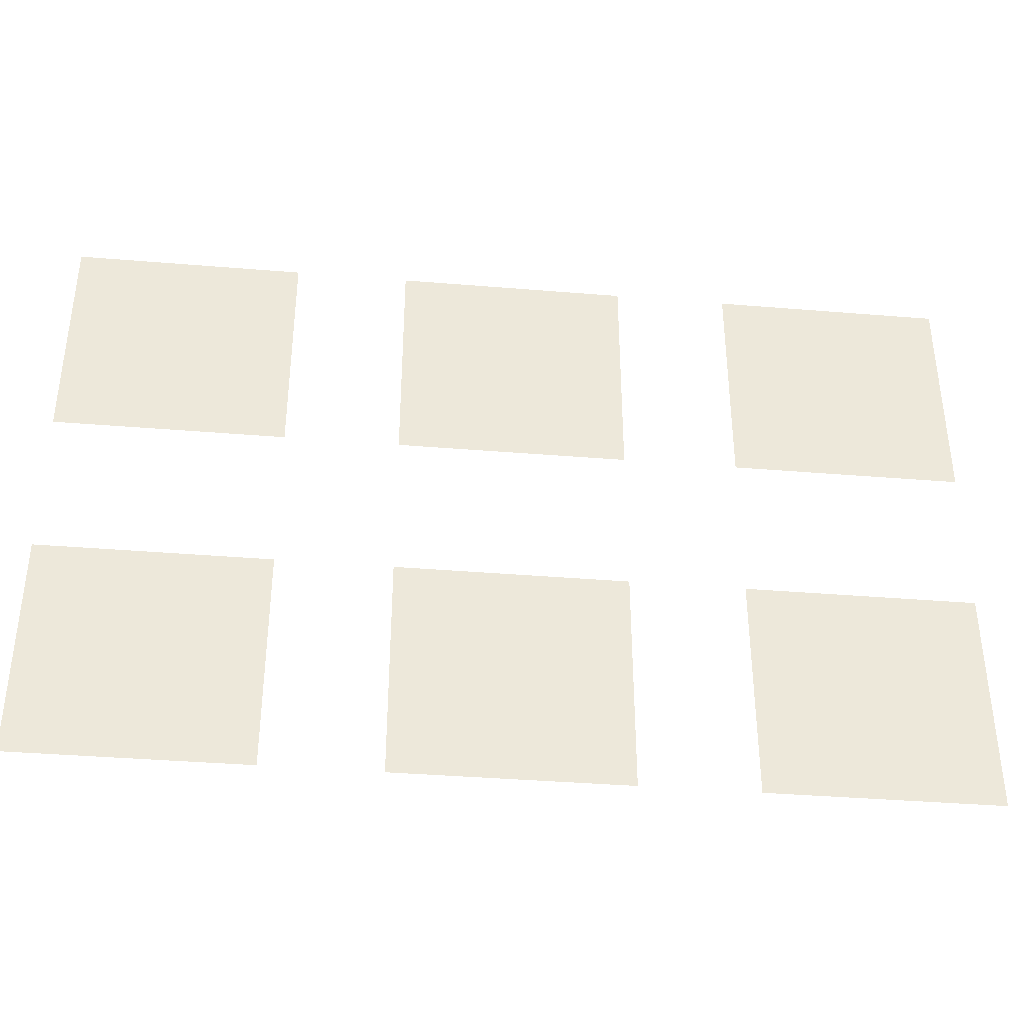
<metadata>
{"format":"obj","ext":"obj","renderer":"f3d","projection":"perspective","resolution":1024,"background":"white","views":[{"elev":-38.0,"azim":174.0,"up":"+Y"}]}
</metadata>
<code>
v -7.68 -25.6 0
v -8.32 -25.6 0
v -8.32 -24.96 0
v -7.68 -24.96 0
v -8.32 -25.6 0
v -8.96 -25.6 0
v -8.96 -24.96 0
v -8.32 -24.96 0
v -8.96 -25.6 0
v -9.6 -25.6 0
v -9.6 -24.96 0
v -8.96 -24.96 0
v -9.6 -25.6 0
v -10.24 -25.6 0
v -10.24 -24.96 0
v -9.6 -24.96 0
v -10.24 -25.6 0
v -10.88 -25.6 0
v -10.88 -24.96 0
v -10.24 -24.96 0
v -10.88 -25.6 0
v -11.52 -25.6 0
v -11.52 -24.96 0
v -10.88 -24.96 0
v -13.44 -25.6 0
v -14.08 -25.6 0
v -14.08 -24.96 0
v -13.44 -24.96 0
v -14.08 -25.6 0
v -14.72 -25.6 0
v -14.72 -24.96 0
v -14.08 -24.96 0
v -14.72 -25.6 0
v -15.36 -25.6 0
v -15.36 -24.96 0
v -14.72 -24.96 0
v -15.36 -25.6 0
v -16 -25.6 0
v -16 -24.96 0
v -15.36 -24.96 0
v -16 -25.6 0
v -16.64 -25.6 0
v -16.64 -24.96 0
v -16 -24.96 0
v -16.64 -25.6 0
v -17.28 -25.6 0
v -17.28 -24.96 0
v -16.64 -24.96 0
v -19.2 -25.6 0
v -19.84 -25.6 0
v -19.84 -24.96 0
v -19.2 -24.96 0
v -19.84 -25.6 0
v -20.48 -25.6 0
v -20.48 -24.96 0
v -19.84 -24.96 0
v -20.48 -25.6 0
v -21.12 -25.6 0
v -21.12 -24.96 0
v -20.48 -24.96 0
v -21.12 -25.6 0
v -21.76 -25.6 0
v -21.76 -24.96 0
v -21.12 -24.96 0
v -21.76 -25.6 0
v -22.4 -25.6 0
v -22.4 -24.96 0
v -21.76 -24.96 0
v -22.4 -25.6 0
v -23.04 -25.6 0
v -23.04 -24.96 0
v -22.4 -24.96 0
v -7.68 -26.24 0
v -8.32 -26.24 0
v -8.32 -25.6 0
v -7.68 -25.6 0
v -8.32 -26.24 0
v -8.96 -26.24 0
v -8.96 -25.6 0
v -8.32 -25.6 0
v -8.96 -26.24 0
v -9.6 -26.24 0
v -9.6 -25.6 0
v -8.96 -25.6 0
v -9.6 -26.24 0
v -10.24 -26.24 0
v -10.24 -25.6 0
v -9.6 -25.6 0
v -10.24 -26.24 0
v -10.88 -26.24 0
v -10.88 -25.6 0
v -10.24 -25.6 0
v -10.88 -26.24 0
v -11.52 -26.24 0
v -11.52 -25.6 0
v -10.88 -25.6 0
v -13.44 -26.24 0
v -14.08 -26.24 0
v -14.08 -25.6 0
v -13.44 -25.6 0
v -14.08 -26.24 0
v -14.72 -26.24 0
v -14.72 -25.6 0
v -14.08 -25.6 0
v -14.72 -26.24 0
v -15.36 -26.24 0
v -15.36 -25.6 0
v -14.72 -25.6 0
v -15.36 -26.24 0
v -16 -26.24 0
v -16 -25.6 0
v -15.36 -25.6 0
v -16 -26.24 0
v -16.64 -26.24 0
v -16.64 -25.6 0
v -16 -25.6 0
v -16.64 -26.24 0
v -17.28 -26.24 0
v -17.28 -25.6 0
v -16.64 -25.6 0
v -19.2 -26.24 0
v -19.84 -26.24 0
v -19.84 -25.6 0
v -19.2 -25.6 0
v -19.84 -26.24 0
v -20.48 -26.24 0
v -20.48 -25.6 0
v -19.84 -25.6 0
v -20.48 -26.24 0
v -21.12 -26.24 0
v -21.12 -25.6 0
v -20.48 -25.6 0
v -21.12 -26.24 0
v -21.76 -26.24 0
v -21.76 -25.6 0
v -21.12 -25.6 0
v -21.76 -26.24 0
v -22.4 -26.24 0
v -22.4 -25.6 0
v -21.76 -25.6 0
v -22.4 -26.24 0
v -23.04 -26.24 0
v -23.04 -25.6 0
v -22.4 -25.6 0
v -7.68 -26.88 0
v -8.32 -26.88 0
v -8.32 -26.24 0
v -7.68 -26.24 0
v -8.32 -26.88 0
v -8.96 -26.88 0
v -8.96 -26.24 0
v -8.32 -26.24 0
v -8.96 -26.88 0
v -9.6 -26.88 0
v -9.6 -26.24 0
v -8.96 -26.24 0
v -9.6 -26.88 0
v -10.24 -26.88 0
v -10.24 -26.24 0
v -9.6 -26.24 0
v -10.24 -26.88 0
v -10.88 -26.88 0
v -10.88 -26.24 0
v -10.24 -26.24 0
v -10.88 -26.88 0
v -11.52 -26.88 0
v -11.52 -26.24 0
v -10.88 -26.24 0
v -13.44 -26.88 0
v -14.08 -26.88 0
v -14.08 -26.24 0
v -13.44 -26.24 0
v -14.08 -26.88 0
v -14.72 -26.88 0
v -14.72 -26.24 0
v -14.08 -26.24 0
v -14.72 -26.88 0
v -15.36 -26.88 0
v -15.36 -26.24 0
v -14.72 -26.24 0
v -15.36 -26.88 0
v -16 -26.88 0
v -16 -26.24 0
v -15.36 -26.24 0
v -16 -26.88 0
v -16.64 -26.88 0
v -16.64 -26.24 0
v -16 -26.24 0
v -16.64 -26.88 0
v -17.28 -26.88 0
v -17.28 -26.24 0
v -16.64 -26.24 0
v -19.2 -26.88 0
v -19.84 -26.88 0
v -19.84 -26.24 0
v -19.2 -26.24 0
v -19.84 -26.88 0
v -20.48 -26.88 0
v -20.48 -26.24 0
v -19.84 -26.24 0
v -20.48 -26.88 0
v -21.12 -26.88 0
v -21.12 -26.24 0
v -20.48 -26.24 0
v -21.12 -26.88 0
v -21.76 -26.88 0
v -21.76 -26.24 0
v -21.12 -26.24 0
v -21.76 -26.88 0
v -22.4 -26.88 0
v -22.4 -26.24 0
v -21.76 -26.24 0
v -22.4 -26.88 0
v -23.04 -26.88 0
v -23.04 -26.24 0
v -22.4 -26.24 0
v -7.68 -27.52 0
v -8.32 -27.52 0
v -8.32 -26.88 0
v -7.68 -26.88 0
v -8.32 -27.52 0
v -8.96 -27.52 0
v -8.96 -26.88 0
v -8.32 -26.88 0
v -8.96 -27.52 0
v -9.6 -27.52 0
v -9.6 -26.88 0
v -8.96 -26.88 0
v -9.6 -27.52 0
v -10.24 -27.52 0
v -10.24 -26.88 0
v -9.6 -26.88 0
v -10.24 -27.52 0
v -10.88 -27.52 0
v -10.88 -26.88 0
v -10.24 -26.88 0
v -10.88 -27.52 0
v -11.52 -27.52 0
v -11.52 -26.88 0
v -10.88 -26.88 0
v -13.44 -27.52 0
v -14.08 -27.52 0
v -14.08 -26.88 0
v -13.44 -26.88 0
v -14.08 -27.52 0
v -14.72 -27.52 0
v -14.72 -26.88 0
v -14.08 -26.88 0
v -14.72 -27.52 0
v -15.36 -27.52 0
v -15.36 -26.88 0
v -14.72 -26.88 0
v -15.36 -27.52 0
v -16 -27.52 0
v -16 -26.88 0
v -15.36 -26.88 0
v -16 -27.52 0
v -16.64 -27.52 0
v -16.64 -26.88 0
v -16 -26.88 0
v -16.64 -27.52 0
v -17.28 -27.52 0
v -17.28 -26.88 0
v -16.64 -26.88 0
v -19.2 -27.52 0
v -19.84 -27.52 0
v -19.84 -26.88 0
v -19.2 -26.88 0
v -19.84 -27.52 0
v -20.48 -27.52 0
v -20.48 -26.88 0
v -19.84 -26.88 0
v -20.48 -27.52 0
v -21.12 -27.52 0
v -21.12 -26.88 0
v -20.48 -26.88 0
v -21.12 -27.52 0
v -21.76 -27.52 0
v -21.76 -26.88 0
v -21.12 -26.88 0
v -21.76 -27.52 0
v -22.4 -27.52 0
v -22.4 -26.88 0
v -21.76 -26.88 0
v -22.4 -27.52 0
v -23.04 -27.52 0
v -23.04 -26.88 0
v -22.4 -26.88 0
v -7.68 -28.16 0
v -8.32 -28.16 0
v -8.32 -27.52 0
v -7.68 -27.52 0
v -8.32 -28.16 0
v -8.96 -28.16 0
v -8.96 -27.52 0
v -8.32 -27.52 0
v -8.96 -28.16 0
v -9.6 -28.16 0
v -9.6 -27.52 0
v -8.96 -27.52 0
v -9.6 -28.16 0
v -10.24 -28.16 0
v -10.24 -27.52 0
v -9.6 -27.52 0
v -10.24 -28.16 0
v -10.88 -28.16 0
v -10.88 -27.52 0
v -10.24 -27.52 0
v -10.88 -28.16 0
v -11.52 -28.16 0
v -11.52 -27.52 0
v -10.88 -27.52 0
v -13.44 -28.16 0
v -14.08 -28.16 0
v -14.08 -27.52 0
v -13.44 -27.52 0
v -14.08 -28.16 0
v -14.72 -28.16 0
v -14.72 -27.52 0
v -14.08 -27.52 0
v -14.72 -28.16 0
v -15.36 -28.16 0
v -15.36 -27.52 0
v -14.72 -27.52 0
v -15.36 -28.16 0
v -16 -28.16 0
v -16 -27.52 0
v -15.36 -27.52 0
v -16 -28.16 0
v -16.64 -28.16 0
v -16.64 -27.52 0
v -16 -27.52 0
v -16.64 -28.16 0
v -17.28 -28.16 0
v -17.28 -27.52 0
v -16.64 -27.52 0
v -19.2 -28.16 0
v -19.84 -28.16 0
v -19.84 -27.52 0
v -19.2 -27.52 0
v -19.84 -28.16 0
v -20.48 -28.16 0
v -20.48 -27.52 0
v -19.84 -27.52 0
v -20.48 -28.16 0
v -21.12 -28.16 0
v -21.12 -27.52 0
v -20.48 -27.52 0
v -21.12 -28.16 0
v -21.76 -28.16 0
v -21.76 -27.52 0
v -21.12 -27.52 0
v -21.76 -28.16 0
v -22.4 -28.16 0
v -22.4 -27.52 0
v -21.76 -27.52 0
v -22.4 -28.16 0
v -23.04 -28.16 0
v -23.04 -27.52 0
v -22.4 -27.52 0
v -7.68 -28.8 0
v -8.32 -28.8 0
v -8.32 -28.16 0
v -7.68 -28.16 0
v -8.32 -28.8 0
v -8.96 -28.8 0
v -8.96 -28.16 0
v -8.32 -28.16 0
v -8.96 -28.8 0
v -9.6 -28.8 0
v -9.6 -28.16 0
v -8.96 -28.16 0
v -9.6 -28.8 0
v -10.24 -28.8 0
v -10.24 -28.16 0
v -9.6 -28.16 0
v -10.24 -28.8 0
v -10.88 -28.8 0
v -10.88 -28.16 0
v -10.24 -28.16 0
v -10.88 -28.8 0
v -11.52 -28.8 0
v -11.52 -28.16 0
v -10.88 -28.16 0
v -13.44 -28.8 0
v -14.08 -28.8 0
v -14.08 -28.16 0
v -13.44 -28.16 0
v -14.08 -28.8 0
v -14.72 -28.8 0
v -14.72 -28.16 0
v -14.08 -28.16 0
v -14.72 -28.8 0
v -15.36 -28.8 0
v -15.36 -28.16 0
v -14.72 -28.16 0
v -15.36 -28.8 0
v -16 -28.8 0
v -16 -28.16 0
v -15.36 -28.16 0
v -16 -28.8 0
v -16.64 -28.8 0
v -16.64 -28.16 0
v -16 -28.16 0
v -16.64 -28.8 0
v -17.28 -28.8 0
v -17.28 -28.16 0
v -16.64 -28.16 0
v -19.2 -28.8 0
v -19.84 -28.8 0
v -19.84 -28.16 0
v -19.2 -28.16 0
v -19.84 -28.8 0
v -20.48 -28.8 0
v -20.48 -28.16 0
v -19.84 -28.16 0
v -20.48 -28.8 0
v -21.12 -28.8 0
v -21.12 -28.16 0
v -20.48 -28.16 0
v -21.12 -28.8 0
v -21.76 -28.8 0
v -21.76 -28.16 0
v -21.12 -28.16 0
v -21.76 -28.8 0
v -22.4 -28.8 0
v -22.4 -28.16 0
v -21.76 -28.16 0
v -22.4 -28.8 0
v -23.04 -28.8 0
v -23.04 -28.16 0
v -22.4 -28.16 0
v -7.68 -32 0
v -8.32 -32 0
v -8.32 -31.36 0
v -7.68 -31.36 0
v -8.32 -32 0
v -8.96 -32 0
v -8.96 -31.36 0
v -8.32 -31.36 0
v -8.96 -32 0
v -9.6 -32 0
v -9.6 -31.36 0
v -8.96 -31.36 0
v -9.6 -32 0
v -10.24 -32 0
v -10.24 -31.36 0
v -9.6 -31.36 0
v -10.24 -32 0
v -10.88 -32 0
v -10.88 -31.36 0
v -10.24 -31.36 0
v -10.88 -32 0
v -11.52 -32 0
v -11.52 -31.36 0
v -10.88 -31.36 0
v -13.44 -32 0
v -14.08 -32 0
v -14.08 -31.36 0
v -13.44 -31.36 0
v -14.08 -32 0
v -14.72 -32 0
v -14.72 -31.36 0
v -14.08 -31.36 0
v -14.72 -32 0
v -15.36 -32 0
v -15.36 -31.36 0
v -14.72 -31.36 0
v -15.36 -32 0
v -16 -32 0
v -16 -31.36 0
v -15.36 -31.36 0
v -16 -32 0
v -16.64 -32 0
v -16.64 -31.36 0
v -16 -31.36 0
v -16.64 -32 0
v -17.28 -32 0
v -17.28 -31.36 0
v -16.64 -31.36 0
v -19.2 -32 0
v -19.84 -32 0
v -19.84 -31.36 0
v -19.2 -31.36 0
v -19.84 -32 0
v -20.48 -32 0
v -20.48 -31.36 0
v -19.84 -31.36 0
v -20.48 -32 0
v -21.12 -32 0
v -21.12 -31.36 0
v -20.48 -31.36 0
v -21.12 -32 0
v -21.76 -32 0
v -21.76 -31.36 0
v -21.12 -31.36 0
v -21.76 -32 0
v -22.4 -32 0
v -22.4 -31.36 0
v -21.76 -31.36 0
v -22.4 -32 0
v -23.04 -32 0
v -23.04 -31.36 0
v -22.4 -31.36 0
v -7.68 -32.64 0
v -8.32 -32.64 0
v -8.32 -32 0
v -7.68 -32 0
v -8.32 -32.64 0
v -8.96 -32.64 0
v -8.96 -32 0
v -8.32 -32 0
v -8.96 -32.64 0
v -9.6 -32.64 0
v -9.6 -32 0
v -8.96 -32 0
v -9.6 -32.64 0
v -10.24 -32.64 0
v -10.24 -32 0
v -9.6 -32 0
v -10.24 -32.64 0
v -10.88 -32.64 0
v -10.88 -32 0
v -10.24 -32 0
v -10.88 -32.64 0
v -11.52 -32.64 0
v -11.52 -32 0
v -10.88 -32 0
v -13.44 -32.64 0
v -14.08 -32.64 0
v -14.08 -32 0
v -13.44 -32 0
v -14.08 -32.64 0
v -14.72 -32.64 0
v -14.72 -32 0
v -14.08 -32 0
v -14.72 -32.64 0
v -15.36 -32.64 0
v -15.36 -32 0
v -14.72 -32 0
v -15.36 -32.64 0
v -16 -32.64 0
v -16 -32 0
v -15.36 -32 0
v -16 -32.64 0
v -16.64 -32.64 0
v -16.64 -32 0
v -16 -32 0
v -16.64 -32.64 0
v -17.28 -32.64 0
v -17.28 -32 0
v -16.64 -32 0
v -19.2 -32.64 0
v -19.84 -32.64 0
v -19.84 -32 0
v -19.2 -32 0
v -19.84 -32.64 0
v -20.48 -32.64 0
v -20.48 -32 0
v -19.84 -32 0
v -20.48 -32.64 0
v -21.12 -32.64 0
v -21.12 -32 0
v -20.48 -32 0
v -21.12 -32.64 0
v -21.76 -32.64 0
v -21.76 -32 0
v -21.12 -32 0
v -21.76 -32.64 0
v -22.4 -32.64 0
v -22.4 -32 0
v -21.76 -32 0
v -22.4 -32.64 0
v -23.04 -32.64 0
v -23.04 -32 0
v -22.4 -32 0
v -7.68 -33.28 0
v -8.32 -33.28 0
v -8.32 -32.64 0
v -7.68 -32.64 0
v -8.32 -33.28 0
v -8.96 -33.28 0
v -8.96 -32.64 0
v -8.32 -32.64 0
v -8.96 -33.28 0
v -9.6 -33.28 0
v -9.6 -32.64 0
v -8.96 -32.64 0
v -9.6 -33.28 0
v -10.24 -33.28 0
v -10.24 -32.64 0
v -9.6 -32.64 0
v -10.24 -33.28 0
v -10.88 -33.28 0
v -10.88 -32.64 0
v -10.24 -32.64 0
v -10.88 -33.28 0
v -11.52 -33.28 0
v -11.52 -32.64 0
v -10.88 -32.64 0
v -13.44 -33.28 0
v -14.08 -33.28 0
v -14.08 -32.64 0
v -13.44 -32.64 0
v -14.08 -33.28 0
v -14.72 -33.28 0
v -14.72 -32.64 0
v -14.08 -32.64 0
v -14.72 -33.28 0
v -15.36 -33.28 0
v -15.36 -32.64 0
v -14.72 -32.64 0
v -15.36 -33.28 0
v -16 -33.28 0
v -16 -32.64 0
v -15.36 -32.64 0
v -16 -33.28 0
v -16.64 -33.28 0
v -16.64 -32.64 0
v -16 -32.64 0
v -16.64 -33.28 0
v -17.28 -33.28 0
v -17.28 -32.64 0
v -16.64 -32.64 0
v -19.2 -33.28 0
v -19.84 -33.28 0
v -19.84 -32.64 0
v -19.2 -32.64 0
v -19.84 -33.28 0
v -20.48 -33.28 0
v -20.48 -32.64 0
v -19.84 -32.64 0
v -20.48 -33.28 0
v -21.12 -33.28 0
v -21.12 -32.64 0
v -20.48 -32.64 0
v -21.12 -33.28 0
v -21.76 -33.28 0
v -21.76 -32.64 0
v -21.12 -32.64 0
v -21.76 -33.28 0
v -22.4 -33.28 0
v -22.4 -32.64 0
v -21.76 -32.64 0
v -22.4 -33.28 0
v -23.04 -33.28 0
v -23.04 -32.64 0
v -22.4 -32.64 0
v -7.68 -33.92 0
v -8.32 -33.92 0
v -8.32 -33.28 0
v -7.68 -33.28 0
v -8.32 -33.92 0
v -8.96 -33.92 0
v -8.96 -33.28 0
v -8.32 -33.28 0
v -8.96 -33.92 0
v -9.6 -33.92 0
v -9.6 -33.28 0
v -8.96 -33.28 0
v -9.6 -33.92 0
v -10.24 -33.92 0
v -10.24 -33.28 0
v -9.6 -33.28 0
v -10.24 -33.92 0
v -10.88 -33.92 0
v -10.88 -33.28 0
v -10.24 -33.28 0
v -10.88 -33.92 0
v -11.52 -33.92 0
v -11.52 -33.28 0
v -10.88 -33.28 0
v -13.44 -33.92 0
v -14.08 -33.92 0
v -14.08 -33.28 0
v -13.44 -33.28 0
v -14.08 -33.92 0
v -14.72 -33.92 0
v -14.72 -33.28 0
v -14.08 -33.28 0
v -14.72 -33.92 0
v -15.36 -33.92 0
v -15.36 -33.28 0
v -14.72 -33.28 0
v -15.36 -33.92 0
v -16 -33.92 0
v -16 -33.28 0
v -15.36 -33.28 0
v -16 -33.92 0
v -16.64 -33.92 0
v -16.64 -33.28 0
v -16 -33.28 0
v -16.64 -33.92 0
v -17.28 -33.92 0
v -17.28 -33.28 0
v -16.64 -33.28 0
v -19.2 -33.92 0
v -19.84 -33.92 0
v -19.84 -33.28 0
v -19.2 -33.28 0
v -19.84 -33.92 0
v -20.48 -33.92 0
v -20.48 -33.28 0
v -19.84 -33.28 0
v -20.48 -33.92 0
v -21.12 -33.92 0
v -21.12 -33.28 0
v -20.48 -33.28 0
v -21.12 -33.92 0
v -21.76 -33.92 0
v -21.76 -33.28 0
v -21.12 -33.28 0
v -21.76 -33.92 0
v -22.4 -33.92 0
v -22.4 -33.28 0
v -21.76 -33.28 0
v -22.4 -33.92 0
v -23.04 -33.92 0
v -23.04 -33.28 0
v -22.4 -33.28 0
v -7.68 -34.56 0
v -8.32 -34.56 0
v -8.32 -33.92 0
v -7.68 -33.92 0
v -8.32 -34.56 0
v -8.96 -34.56 0
v -8.96 -33.92 0
v -8.32 -33.92 0
v -8.96 -34.56 0
v -9.6 -34.56 0
v -9.6 -33.92 0
v -8.96 -33.92 0
v -9.6 -34.56 0
v -10.24 -34.56 0
v -10.24 -33.92 0
v -9.6 -33.92 0
v -10.24 -34.56 0
v -10.88 -34.56 0
v -10.88 -33.92 0
v -10.24 -33.92 0
v -10.88 -34.56 0
v -11.52 -34.56 0
v -11.52 -33.92 0
v -10.88 -33.92 0
v -13.44 -34.56 0
v -14.08 -34.56 0
v -14.08 -33.92 0
v -13.44 -33.92 0
v -14.08 -34.56 0
v -14.72 -34.56 0
v -14.72 -33.92 0
v -14.08 -33.92 0
v -14.72 -34.56 0
v -15.36 -34.56 0
v -15.36 -33.92 0
v -14.72 -33.92 0
v -15.36 -34.56 0
v -16 -34.56 0
v -16 -33.92 0
v -15.36 -33.92 0
v -16 -34.56 0
v -16.64 -34.56 0
v -16.64 -33.92 0
v -16 -33.92 0
v -16.64 -34.56 0
v -17.28 -34.56 0
v -17.28 -33.92 0
v -16.64 -33.92 0
v -19.2 -34.56 0
v -19.84 -34.56 0
v -19.84 -33.92 0
v -19.2 -33.92 0
v -19.84 -34.56 0
v -20.48 -34.56 0
v -20.48 -33.92 0
v -19.84 -33.92 0
v -20.48 -34.56 0
v -21.12 -34.56 0
v -21.12 -33.92 0
v -20.48 -33.92 0
v -21.12 -34.56 0
v -21.76 -34.56 0
v -21.76 -33.92 0
v -21.12 -33.92 0
v -21.76 -34.56 0
v -22.4 -34.56 0
v -22.4 -33.92 0
v -21.76 -33.92 0
v -22.4 -34.56 0
v -23.04 -34.56 0
v -23.04 -33.92 0
v -22.4 -33.92 0
v -7.68 -35.2 0
v -8.32 -35.2 0
v -8.32 -34.56 0
v -7.68 -34.56 0
v -8.32 -35.2 0
v -8.96 -35.2 0
v -8.96 -34.56 0
v -8.32 -34.56 0
v -8.96 -35.2 0
v -9.6 -35.2 0
v -9.6 -34.56 0
v -8.96 -34.56 0
v -9.6 -35.2 0
v -10.24 -35.2 0
v -10.24 -34.56 0
v -9.6 -34.56 0
v -10.24 -35.2 0
v -10.88 -35.2 0
v -10.88 -34.56 0
v -10.24 -34.56 0
v -10.88 -35.2 0
v -11.52 -35.2 0
v -11.52 -34.56 0
v -10.88 -34.56 0
v -13.44 -35.2 0
v -14.08 -35.2 0
v -14.08 -34.56 0
v -13.44 -34.56 0
v -14.08 -35.2 0
v -14.72 -35.2 0
v -14.72 -34.56 0
v -14.08 -34.56 0
v -14.72 -35.2 0
v -15.36 -35.2 0
v -15.36 -34.56 0
v -14.72 -34.56 0
v -15.36 -35.2 0
v -16 -35.2 0
v -16 -34.56 0
v -15.36 -34.56 0
v -16 -35.2 0
v -16.64 -35.2 0
v -16.64 -34.56 0
v -16 -34.56 0
v -16.64 -35.2 0
v -17.28 -35.2 0
v -17.28 -34.56 0
v -16.64 -34.56 0
v -19.2 -35.2 0
v -19.84 -35.2 0
v -19.84 -34.56 0
v -19.2 -34.56 0
v -19.84 -35.2 0
v -20.48 -35.2 0
v -20.48 -34.56 0
v -19.84 -34.56 0
v -20.48 -35.2 0
v -21.12 -35.2 0
v -21.12 -34.56 0
v -20.48 -34.56 0
v -21.12 -35.2 0
v -21.76 -35.2 0
v -21.76 -34.56 0
v -21.12 -34.56 0
v -21.76 -35.2 0
v -22.4 -35.2 0
v -22.4 -34.56 0
v -21.76 -34.56 0
v -22.4 -35.2 0
v -23.04 -35.2 0
v -23.04 -34.56 0
v -22.4 -34.56 0
g Rooftop_mesh_0014
f 1 2 3 4
f 5 6 7 8
f 9 10 11 12
f 13 14 15 16
f 17 18 19 20
f 21 22 23 24
f 25 26 27 28
f 29 30 31 32
f 33 34 35 36
f 37 38 39 40
f 41 42 43 44
f 45 46 47 48
f 49 50 51 52
f 53 54 55 56
f 57 58 59 60
f 61 62 63 64
f 65 66 67 68
f 69 70 71 72
f 73 74 75 76
f 77 78 79 80
f 81 82 83 84
f 85 86 87 88
f 89 90 91 92
f 93 94 95 96
f 97 98 99 100
f 101 102 103 104
f 105 106 107 108
f 109 110 111 112
f 113 114 115 116
f 117 118 119 120
f 121 122 123 124
f 125 126 127 128
f 129 130 131 132
f 133 134 135 136
f 137 138 139 140
f 141 142 143 144
f 145 146 147 148
f 149 150 151 152
f 153 154 155 156
f 157 158 159 160
f 161 162 163 164
f 165 166 167 168
f 169 170 171 172
f 173 174 175 176
f 177 178 179 180
f 181 182 183 184
f 185 186 187 188
f 189 190 191 192
f 193 194 195 196
f 197 198 199 200
f 201 202 203 204
f 205 206 207 208
f 209 210 211 212
f 213 214 215 216
f 217 218 219 220
f 221 222 223 224
f 225 226 227 228
f 229 230 231 232
f 233 234 235 236
f 237 238 239 240
f 241 242 243 244
f 245 246 247 248
f 249 250 251 252
f 253 254 255 256
f 257 258 259 260
f 261 262 263 264
f 265 266 267 268
f 269 270 271 272
f 273 274 275 276
f 277 278 279 280
f 281 282 283 284
f 285 286 287 288
f 289 290 291 292
f 293 294 295 296
f 297 298 299 300
f 301 302 303 304
f 305 306 307 308
f 309 310 311 312
f 313 314 315 316
f 317 318 319 320
f 321 322 323 324
f 325 326 327 328
f 329 330 331 332
f 333 334 335 336
f 337 338 339 340
f 341 342 343 344
f 345 346 347 348
f 349 350 351 352
f 353 354 355 356
f 357 358 359 360
f 361 362 363 364
f 365 366 367 368
f 369 370 371 372
f 373 374 375 376
f 377 378 379 380
f 381 382 383 384
f 385 386 387 388
f 389 390 391 392
f 393 394 395 396
f 397 398 399 400
f 401 402 403 404
f 405 406 407 408
f 409 410 411 412
f 413 414 415 416
f 417 418 419 420
f 421 422 423 424
f 425 426 427 428
f 429 430 431 432
f 433 434 435 436
f 437 438 439 440
f 441 442 443 444
f 445 446 447 448
f 449 450 451 452
f 453 454 455 456
f 457 458 459 460
f 461 462 463 464
f 465 466 467 468
f 469 470 471 472
f 473 474 475 476
f 477 478 479 480
f 481 482 483 484
f 485 486 487 488
f 489 490 491 492
f 493 494 495 496
f 497 498 499 500
f 501 502 503 504
f 505 506 507 508
f 509 510 511 512
f 513 514 515 516
f 517 518 519 520
f 521 522 523 524
f 525 526 527 528
f 529 530 531 532
f 533 534 535 536
f 537 538 539 540
f 541 542 543 544
f 545 546 547 548
f 549 550 551 552
f 553 554 555 556
f 557 558 559 560
f 561 562 563 564
f 565 566 567 568
f 569 570 571 572
f 573 574 575 576
f 577 578 579 580
f 581 582 583 584
f 585 586 587 588
f 589 590 591 592
f 593 594 595 596
f 597 598 599 600
f 601 602 603 604
f 605 606 607 608
f 609 610 611 612
f 613 614 615 616
f 617 618 619 620
f 621 622 623 624
f 625 626 627 628
f 629 630 631 632
f 633 634 635 636
f 637 638 639 640
f 641 642 643 644
f 645 646 647 648
f 649 650 651 652
f 653 654 655 656
f 657 658 659 660
f 661 662 663 664
f 665 666 667 668
f 669 670 671 672
f 673 674 675 676
f 677 678 679 680
f 681 682 683 684
f 685 686 687 688
f 689 690 691 692
f 693 694 695 696
f 697 698 699 700
f 701 702 703 704
f 705 706 707 708
f 709 710 711 712
f 713 714 715 716
f 717 718 719 720
f 721 722 723 724
f 725 726 727 728
f 729 730 731 732
f 733 734 735 736
f 737 738 739 740
f 741 742 743 744
f 745 746 747 748
f 749 750 751 752
f 753 754 755 756
f 757 758 759 760
f 761 762 763 764
f 765 766 767 768
f 769 770 771 772
f 773 774 775 776
f 777 778 779 780
f 781 782 783 784
f 785 786 787 788
f 789 790 791 792
f 793 794 795 796
f 797 798 799 800
f 801 802 803 804
f 805 806 807 808
f 809 810 811 812
f 813 814 815 816
f 817 818 819 820
f 821 822 823 824
f 825 826 827 828
f 829 830 831 832
f 833 834 835 836
f 837 838 839 840
f 841 842 843 844
f 845 846 847 848
f 849 850 851 852
f 853 854 855 856
f 857 858 859 860
f 861 862 863 864

</code>
